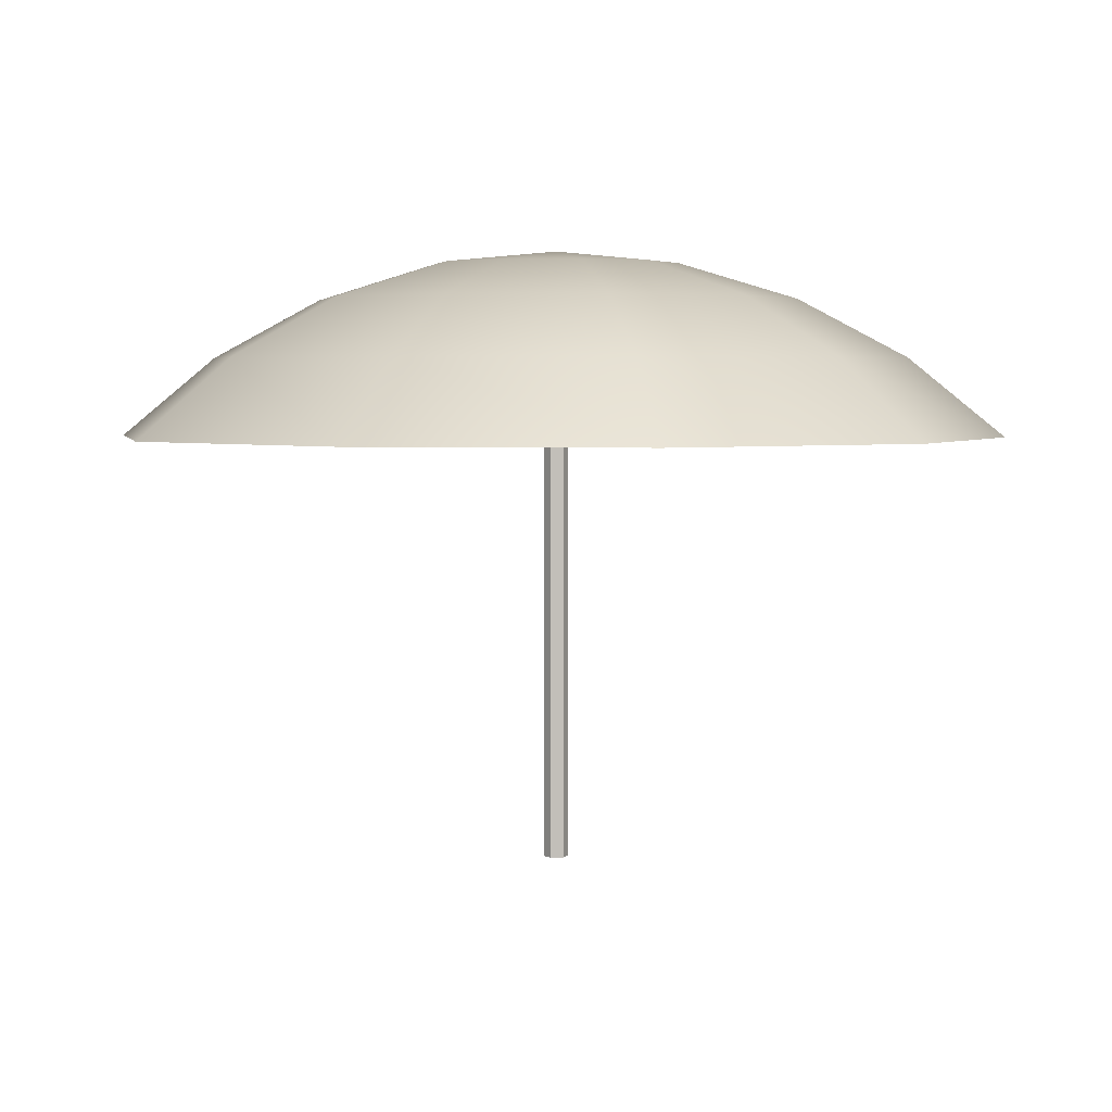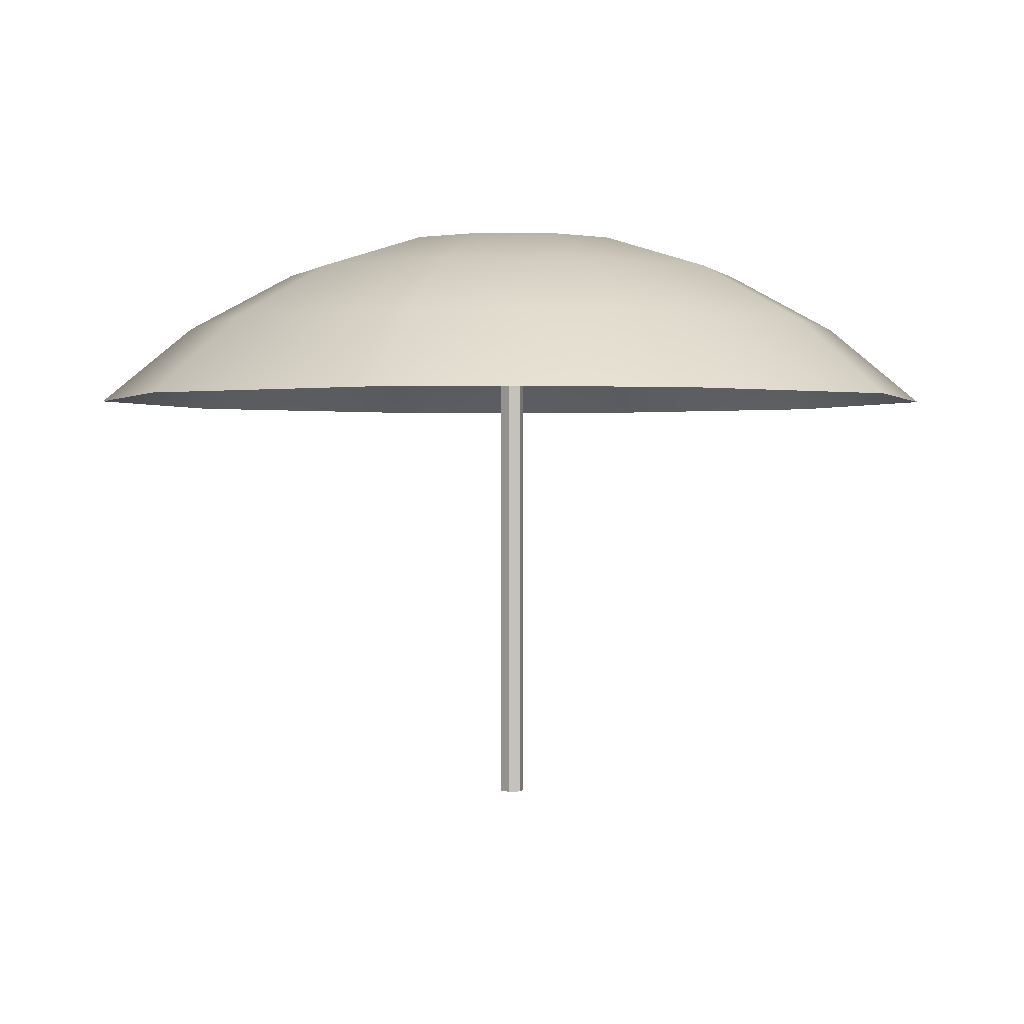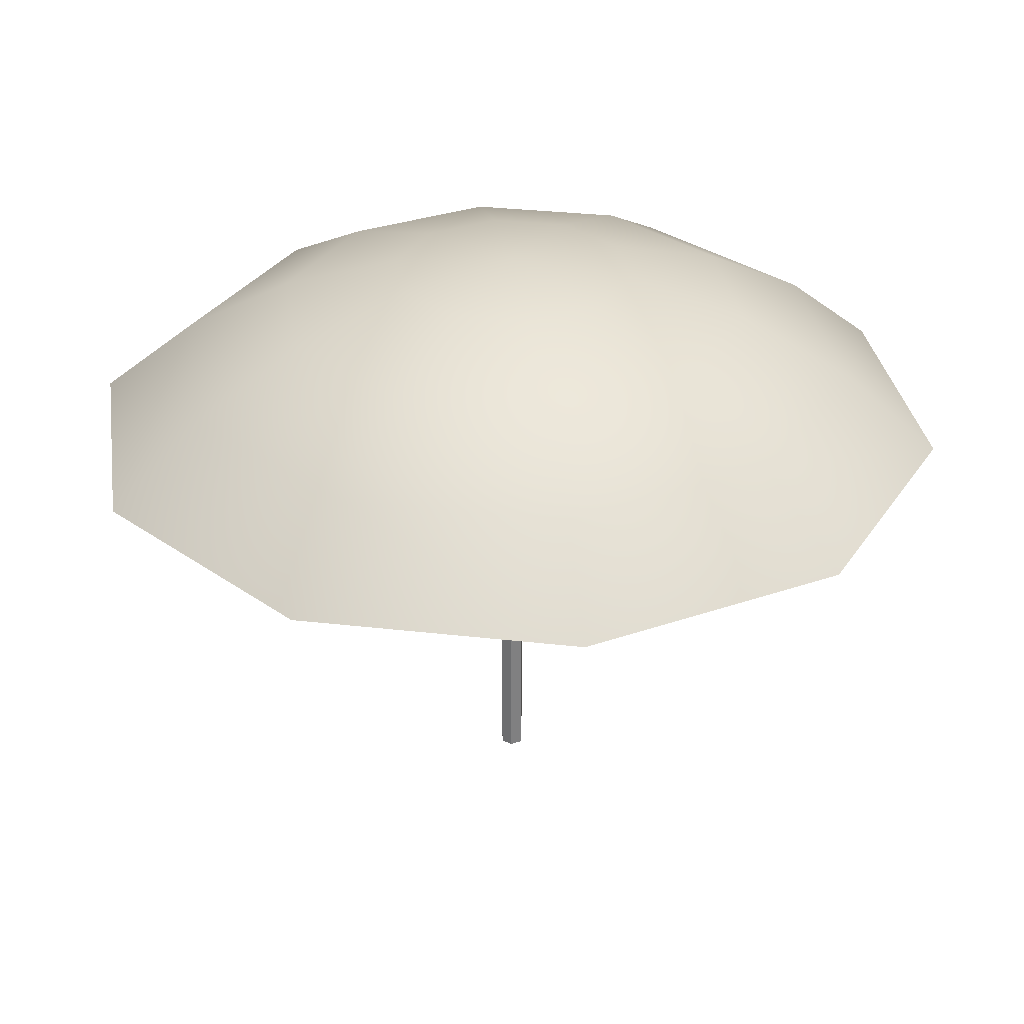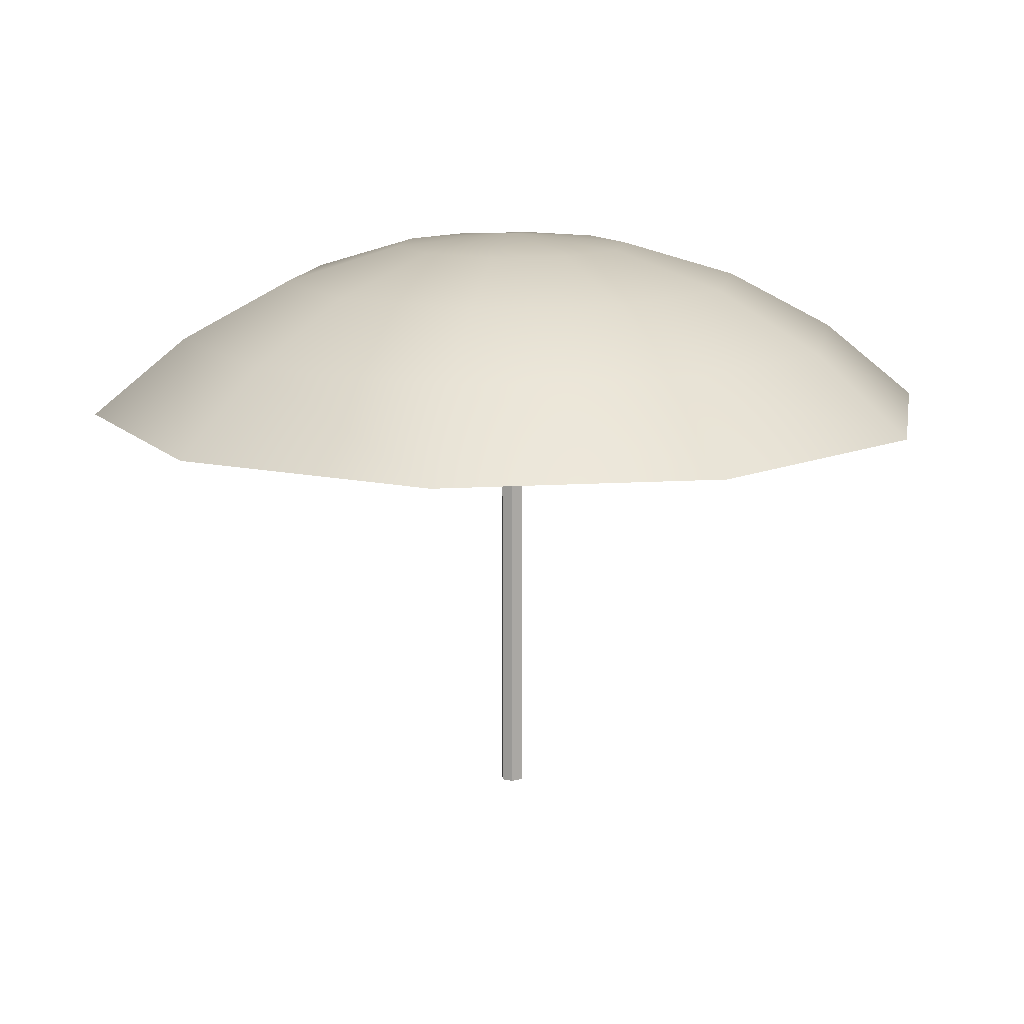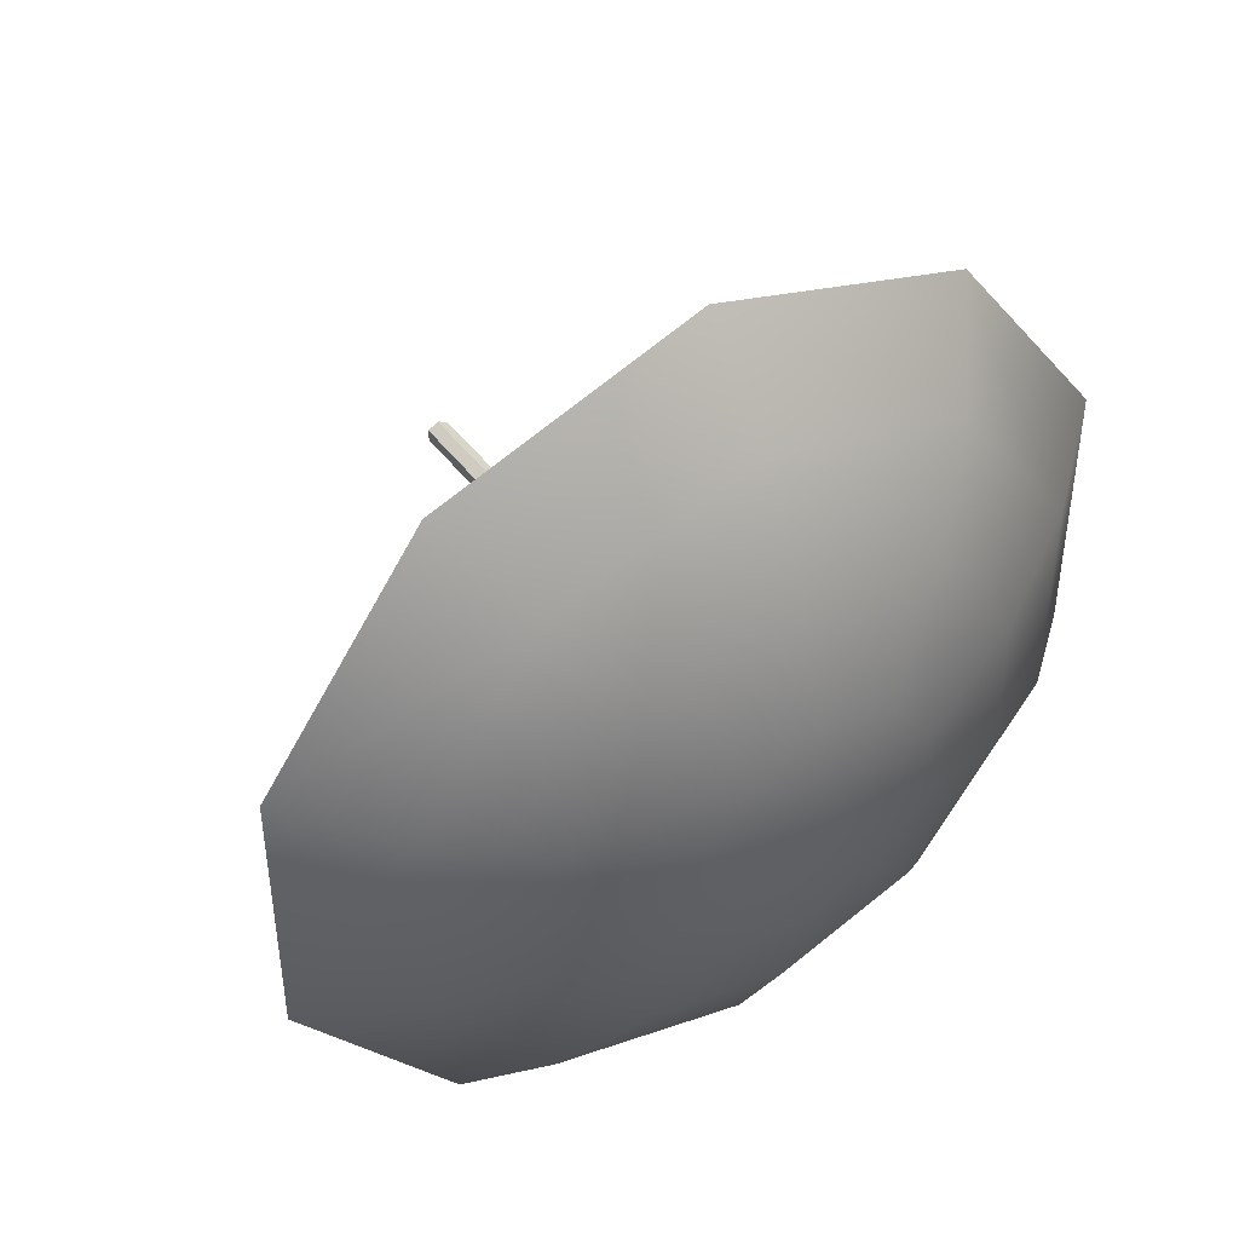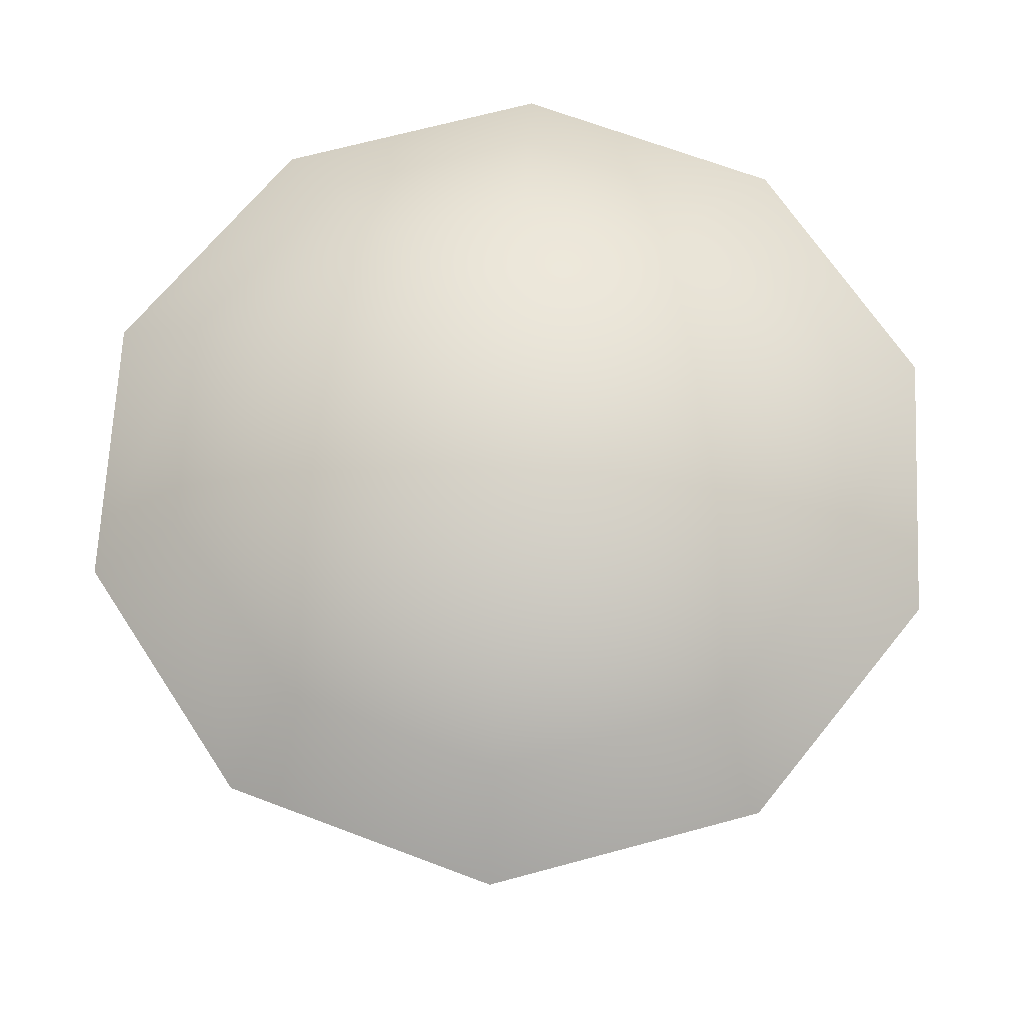
<metadata>
{"format":"obj","ext":"obj","renderer":"f3d","projection":"perspective","resolution":1024,"background":"white","views":[{"elev":3.9,"azim":24.4,"up":"+Y"},{"elev":0.7,"azim":16.4,"up":"+Y"},{"elev":31.0,"azim":-116.6,"up":"+Y"},{"elev":12.7,"azim":117.5,"up":"+Y"},{"elev":45.6,"azim":145.5,"up":"+Z"},{"elev":67.4,"azim":-69.2,"up":"+Y"}]}
</metadata>
<code>
o Sphere
v 0 0.9239 -0.3827
v 0 0.8315 -0.5556
v 0 0.7071 -0.7071
v 0.1147 0.9808 -0.1578
v 0.2249 0.9239 -0.3096
v 0.3266 0.8315 -0.4495
v 0.4156 0.7071 -0.5721
v 0.1855 0.9808 -0.06029
v 0.364 0.9239 -0.1183
v 0.5284 0.8315 -0.1717
v 0.6725 0.7071 -0.2185
v 0.1855 0.9808 0.06029
v 0.364 0.9239 0.1183
v 0.5284 0.8315 0.1717
v 0.6725 0.7071 0.2185
v 0.1147 0.9808 0.1578
v 0.2249 0.9239 0.3096
v 0.3266 0.8315 0.4495
v 0.4156 0.7071 0.5721
v 0 0.9808 0.1951
v 0 0.9239 0.3827
v 0 0.8315 0.5556
v 0 0.7071 0.7071
v -0 1 1e-06
v -0.1147 0.9808 0.1578
v -0.2249 0.9239 0.3096
v -0.3266 0.8315 0.4495
v -0.4156 0.7071 0.5721
v -0.1855 0.9808 0.06029
v -0.364 0.9239 0.1183
v -0.5284 0.8315 0.1717
v -0.6725 0.7071 0.2185
v -0.1855 0.9808 -0.06029
v -0.364 0.9239 -0.1183
v -0.5284 0.8315 -0.1717
v -0.6725 0.7071 -0.2185
v -0.1147 0.9808 -0.1578
v -0.2249 0.9239 -0.3096
v -0.3266 0.8315 -0.4495
v -0.4156 0.7071 -0.5721
v -0 0.9808 -0.1951
v 0 0.03136 -0.01949
v 0 0.9964 -0.01949
v 0.01688 0.03136 -0.009744
v 0.01688 0.9964 -0.009744
v 0.01688 0.03136 0.009744
v 0.01688 0.9964 0.009744
v -0 0.03136 0.01949
v -0 0.9964 0.01949
v -0.01688 0.03136 0.009744
v -0.01688 0.9964 0.009744
v -0.01688 0.03136 -0.009744
v -0.01688 0.9964 -0.009744
f 42 43 45 44
f 44 45 47 46
f 46 47 49 48
f 48 49 51 50
f 45 43 53 51 49 47
f 50 51 53 52
f 52 53 43 42
f 42 44 46 48 50 52
f 41 24 4
f 1 41 4 5
f 2 1 5 6
f 3 2 6 7
f 4 24 8
f 5 4 8 9
f 6 5 9 10
f 7 6 10 11
f 9 8 12 13
f 10 9 13 14
f 11 10 14 15
f 8 24 12
f 12 24 16
f 13 12 16 17
f 14 13 17 18
f 15 14 18 19
f 17 16 20 21
f 18 17 21 22
f 19 18 22 23
f 16 24 20
f 20 24 25
f 21 20 25 26
f 22 21 26 27
f 23 22 27 28
f 27 26 30 31
f 28 27 31 32
f 25 24 29
f 26 25 29 30
f 29 24 33
f 30 29 33 34
f 31 30 34 35
f 32 31 35 36
f 36 35 39 40
f 33 24 37
f 34 33 37 38
f 35 34 38 39
f 37 24 41
f 38 37 41 1
f 39 38 1 2
f 40 39 2 3

</code>
